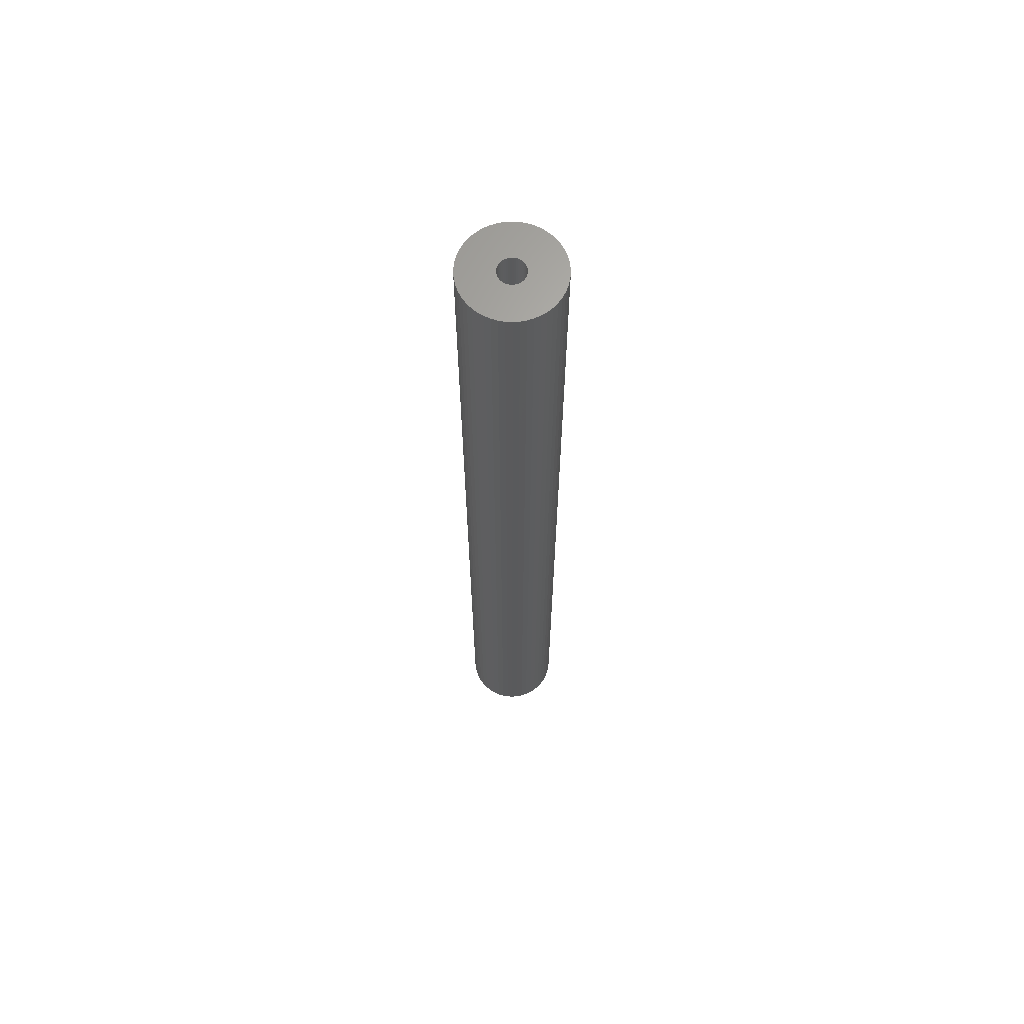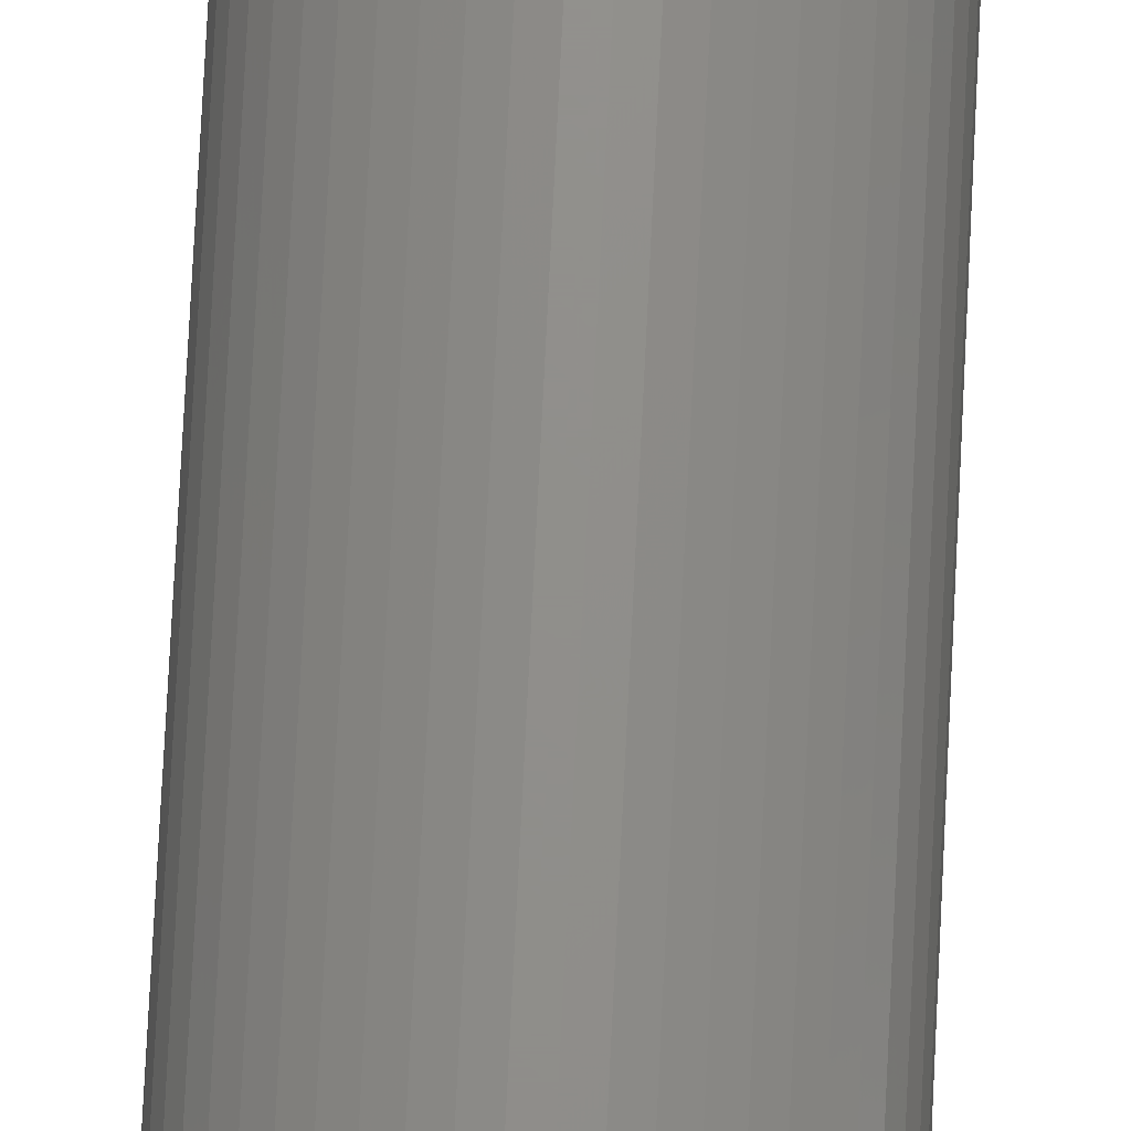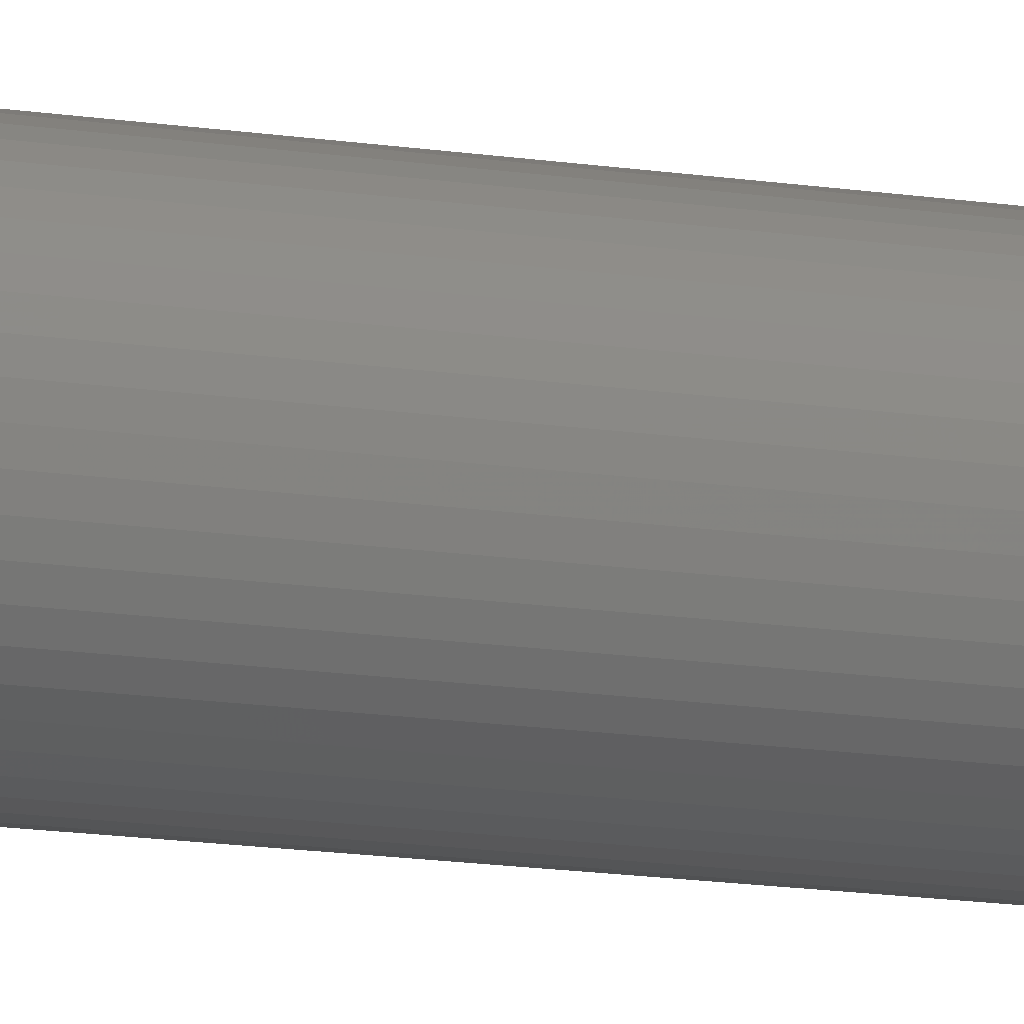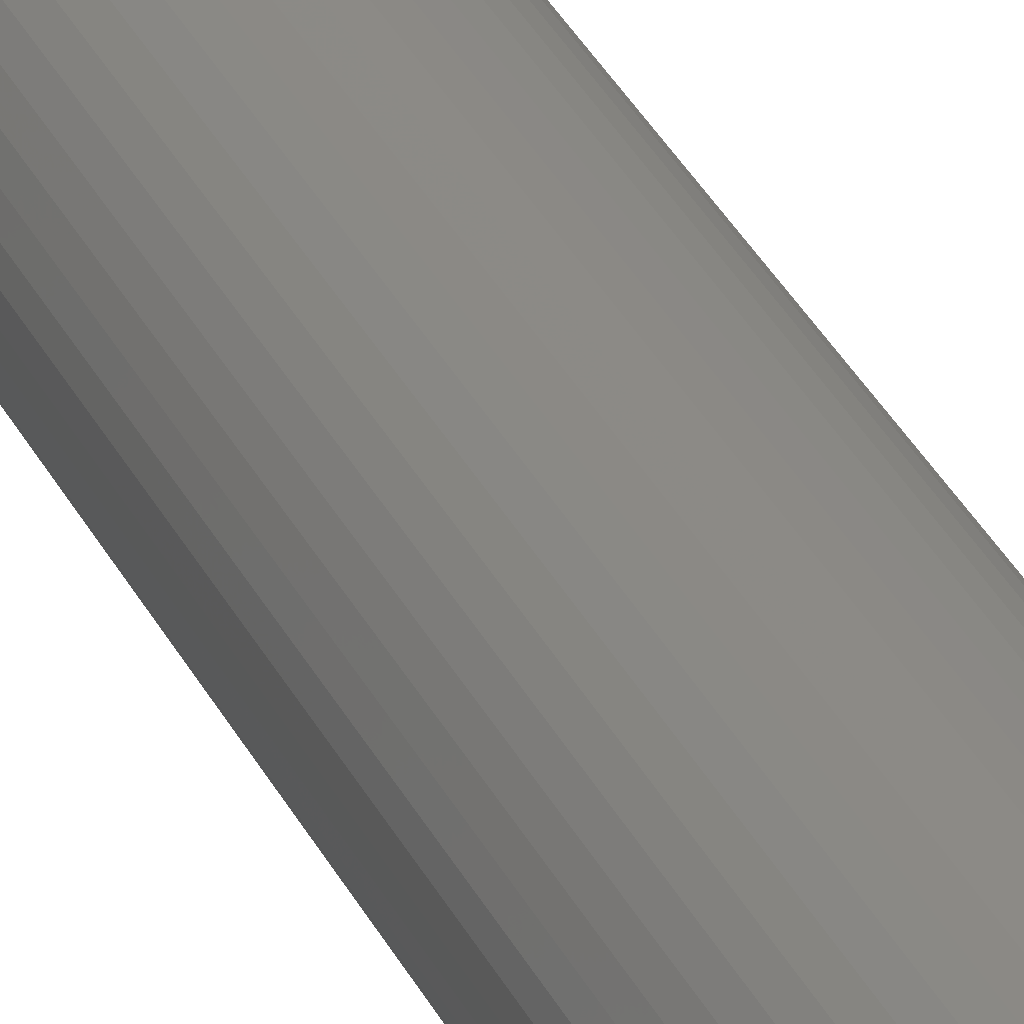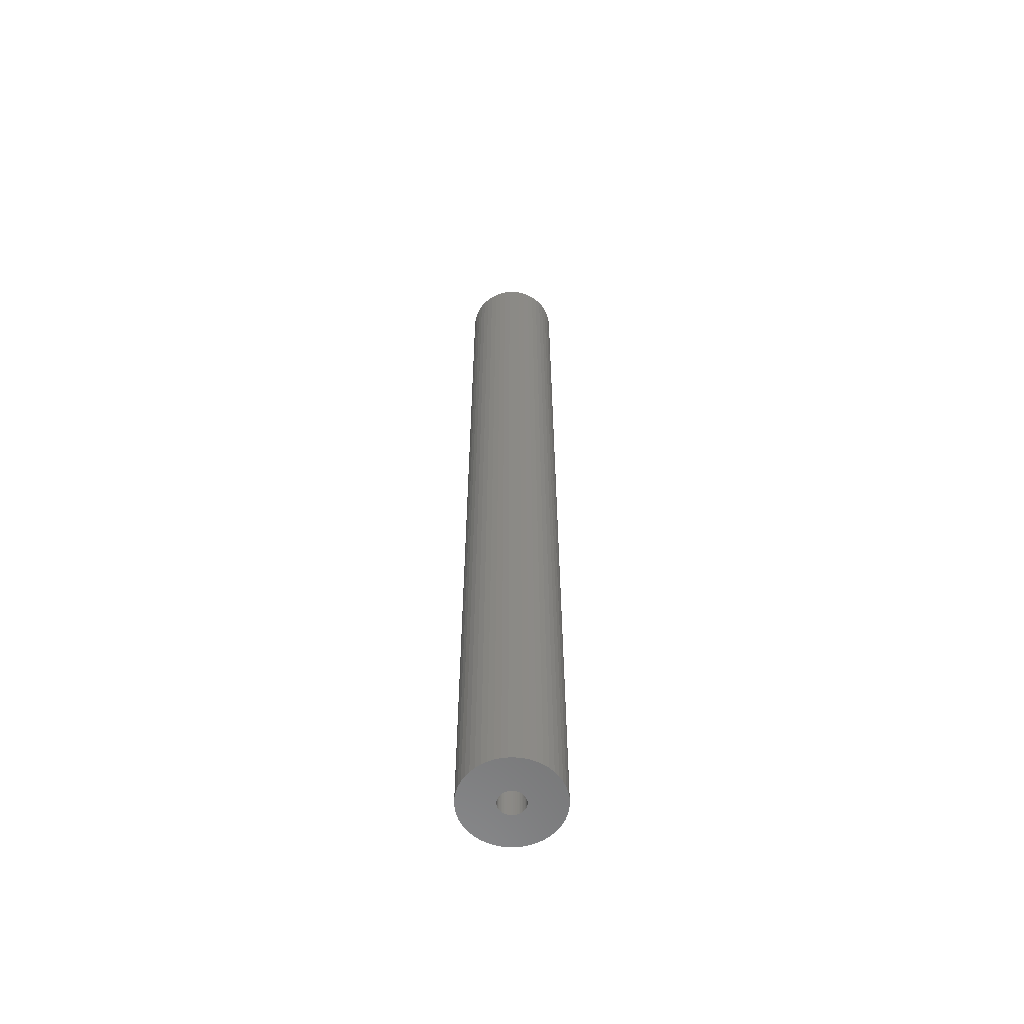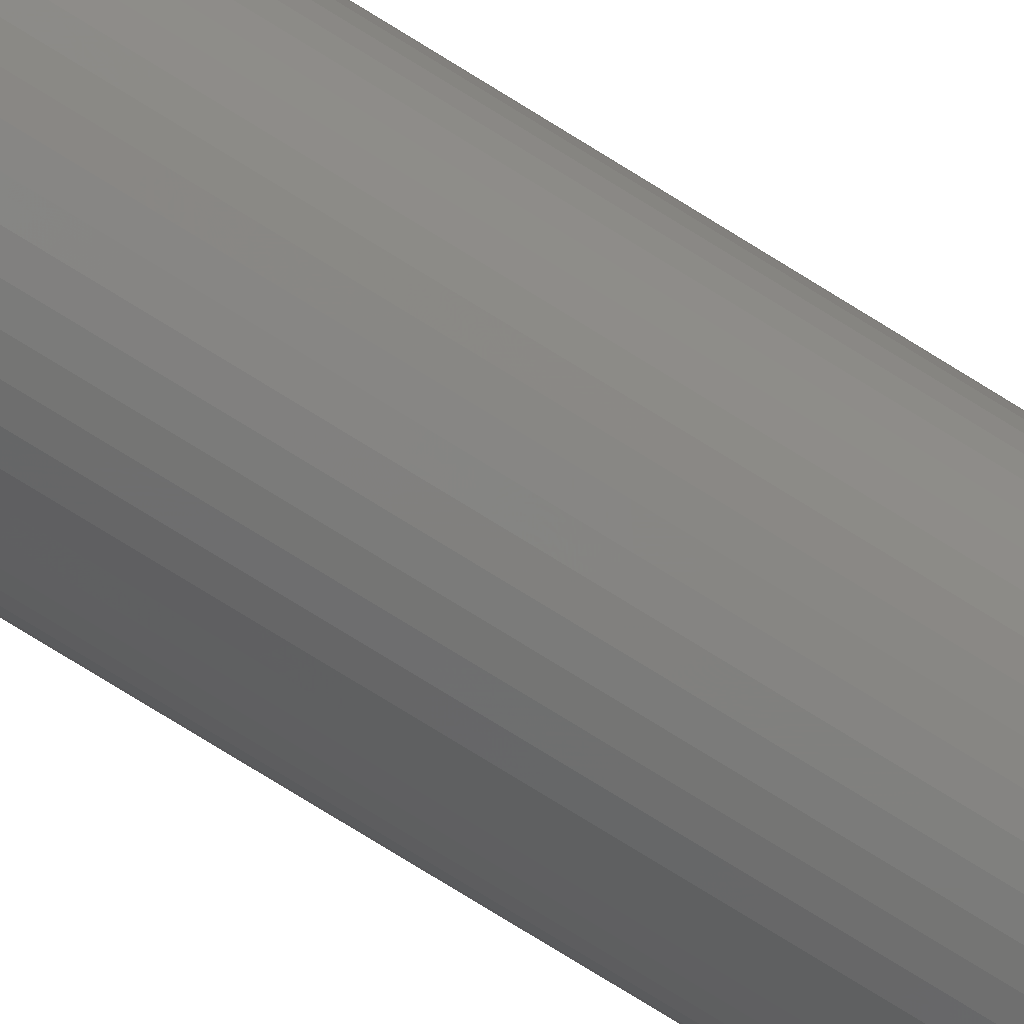
<metadata>
{"format":"stl","ext":"stl","renderer":"f3d","projection":"perspective","resolution":1024,"background":"white","views":[{"elev":65.6,"azim":118.2,"up":"+Z"},{"elev":72.9,"azim":2.8,"up":"+Y"},{"elev":-13.5,"azim":-110.2,"up":"+Y"},{"elev":31.5,"azim":-21.9,"up":"+Y"},{"elev":-59.5,"azim":-122.4,"up":"+Z"},{"elev":-74.0,"azim":-122.1,"up":"+Y"}]}
</metadata>
<code>
# stl→obj: 200 verts, 400 faces
v 5 0 49.5
v 4.961 0.6267 -49.5
v 4.961 0.6267 49.5
v 5 0 -49.5
v -5 0 -49.5
v -4.961 0.6267 49.5
v -4.961 0.6267 -49.5
v -5 0 49.5
v 0.314 4.99 -49.5
v -0.314 4.99 49.5
v 0.314 4.99 49.5
v -0.314 4.99 -49.5
v -0.314 -4.99 -49.5
v 0.314 -4.99 49.5
v -0.314 -4.99 49.5
v 0.314 -4.99 -49.5
v 3.645 3.423 -49.5
v 3.187 3.853 49.5
v 3.645 3.423 49.5
v 3.187 3.853 -49.5
v -3.187 3.853 -49.5
v -3.645 3.423 49.5
v -3.187 3.853 49.5
v -3.645 3.423 -49.5
v -1.545 4.755 -49.5
v -2.129 4.524 49.5
v -1.545 4.755 49.5
v -2.129 4.524 -49.5
v 4.649 1.841 49.5
v 4.382 2.409 -49.5
v 4.382 2.409 49.5
v 4.649 1.841 -49.5
v 4.843 1.243 -49.5
v 4.843 1.243 49.5
v 2.129 4.524 -49.5
v 1.545 4.755 49.5
v 2.129 4.524 49.5
v 1.545 4.755 -49.5
v 0.9369 4.911 49.5
v 0.9369 4.911 -49.5
v 2.679 4.222 -49.5
v 2.679 4.222 49.5
v -4.649 1.841 -49.5
v -4.382 2.409 49.5
v -4.382 2.409 -49.5
v -4.649 1.841 49.5
v -4.045 2.939 -49.5
v -4.045 2.939 49.5
v -4.843 1.243 -49.5
v -4.843 1.243 49.5
v -0.9369 4.911 -49.5
v -0.9369 4.911 49.5
v 0.9369 -4.911 49.5
v 0.9369 -4.911 -49.5
v 4.045 2.939 49.5
v 4.045 2.939 -49.5
v 1.35 0 49.5
v 1.339 0.1692 49.5
v 4.961 -0.6267 49.5
v 1.308 0.3357 49.5
v 1.339 -0.1692 49.5
v 1.255 0.497 49.5
v 4.843 -1.243 49.5
v 1.183 0.6504 49.5
v 1.308 -0.3357 49.5
v 1.092 0.7935 49.5
v 4.649 -1.841 49.5
v 0.9841 0.9241 49.5
v 1.255 -0.497 49.5
v 0.8605 1.04 49.5
v 4.382 -2.409 49.5
v 0.7234 1.14 49.5
v 1.183 -0.6504 49.5
v 0.5748 1.222 49.5
v 4.045 -2.939 49.5
v 1.092 -0.7935 49.5
v 0.4172 1.284 49.5
v 0.253 1.326 49.5
v 0.08477 1.347 49.5
v -0.08477 1.347 49.5
v -0.253 1.326 49.5
v -0.4172 1.284 49.5
v -0.5748 1.222 49.5
v -0.7234 1.14 49.5
v -2.679 4.222 49.5
v -0.8605 1.04 49.5
v -0.9841 0.9241 49.5
v -1.092 0.7935 49.5
v 3.645 -3.423 49.5
v 0.9841 -0.9241 49.5
v 3.187 -3.853 49.5
v 0.8605 -1.04 49.5
v 2.679 -4.222 49.5
v 0.7234 -1.14 49.5
v 2.129 -4.524 49.5
v 0.5748 -1.222 49.5
v 1.545 -4.755 49.5
v 0.4172 -1.284 49.5
v 0.253 -1.326 49.5
v 0.08477 -1.347 49.5
v -0.08477 -1.347 49.5
v -0.253 -1.326 49.5
v -0.9369 -4.911 49.5
v -0.4172 -1.284 49.5
v -1.545 -4.755 49.5
v -0.5748 -1.222 49.5
v -2.129 -4.524 49.5
v -0.7234 -1.14 49.5
v -2.679 -4.222 49.5
v -0.8605 -1.04 49.5
v -3.187 -3.853 49.5
v -0.9841 -0.9241 49.5
v -3.645 -3.423 49.5
v -1.092 -0.7935 49.5
v -4.045 -2.939 49.5
v -1.183 -0.6504 49.5
v -4.382 -2.409 49.5
v -1.255 -0.497 49.5
v -4.649 -1.841 49.5
v -1.308 -0.3357 49.5
v -4.843 -1.243 49.5
v -1.339 -0.1692 49.5
v -4.961 -0.6267 49.5
v -1.35 0 49.5
v -1.183 0.6504 49.5
v -1.255 0.497 49.5
v -1.308 0.3357 49.5
v -1.339 0.1692 49.5
v -2.679 4.222 -49.5
v 4.961 -0.6267 -49.5
v 4.843 -1.243 -49.5
v -3.645 -3.423 -49.5
v -3.187 -3.853 -49.5
v -4.382 -2.409 -49.5
v -4.649 -1.841 -49.5
v -4.045 -2.939 -49.5
v 1.35 0 -49.5
v 1.339 -0.1692 -49.5
v 1.308 -0.3357 -49.5
v 4.649 -1.841 -49.5
v 1.339 0.1692 -49.5
v 1.255 -0.497 -49.5
v 4.382 -2.409 -49.5
v 1.183 -0.6504 -49.5
v 4.045 -2.939 -49.5
v 1.308 0.3357 -49.5
v 1.092 -0.7935 -49.5
v 3.645 -3.423 -49.5
v 0.9841 -0.9241 -49.5
v 3.187 -3.853 -49.5
v 1.255 0.497 -49.5
v 0.8605 -1.04 -49.5
v 2.679 -4.222 -49.5
v 0.7234 -1.14 -49.5
v 2.129 -4.524 -49.5
v 1.183 0.6504 -49.5
v 0.5748 -1.222 -49.5
v 1.545 -4.755 -49.5
v 1.092 0.7935 -49.5
v 0.4172 -1.284 -49.5
v 0.253 -1.326 -49.5
v 0.08477 -1.347 -49.5
v -0.08477 -1.347 -49.5
v -0.253 -1.326 -49.5
v -0.9369 -4.911 -49.5
v -0.4172 -1.284 -49.5
v -1.545 -4.755 -49.5
v -0.5748 -1.222 -49.5
v -2.129 -4.524 -49.5
v -0.7234 -1.14 -49.5
v -2.679 -4.222 -49.5
v -0.8605 -1.04 -49.5
v -0.9841 -0.9241 -49.5
v -1.092 -0.7935 -49.5
v 0.9841 0.9241 -49.5
v 0.8605 1.04 -49.5
v 0.7234 1.14 -49.5
v 0.5748 1.222 -49.5
v 0.4172 1.284 -49.5
v 0.253 1.326 -49.5
v 0.08477 1.347 -49.5
v -0.08477 1.347 -49.5
v -0.253 1.326 -49.5
v -0.4172 1.284 -49.5
v -0.5748 1.222 -49.5
v -0.7234 1.14 -49.5
v -0.8605 1.04 -49.5
v -0.9841 0.9241 -49.5
v -1.092 0.7935 -49.5
v -1.183 0.6504 -49.5
v -1.255 0.497 -49.5
v -1.308 0.3357 -49.5
v -1.339 0.1692 -49.5
v -1.35 0 -49.5
v -1.183 -0.6504 -49.5
v -1.255 -0.497 -49.5
v -1.308 -0.3357 -49.5
v -4.843 -1.243 -49.5
v -1.339 -0.1692 -49.5
v -4.961 -0.6267 -49.5
f 1 2 3
f 2 1 4
f 5 6 7
f 6 5 8
f 9 10 11
f 10 9 12
f 13 14 15
f 14 13 16
f 17 18 19
f 18 17 20
f 21 22 23
f 22 21 24
f 25 26 27
f 26 25 28
f 29 30 31
f 30 29 32
f 3 33 34
f 33 3 2
f 35 36 37
f 36 35 38
f 38 39 36
f 39 38 40
f 41 37 42
f 37 41 35
f 43 44 45
f 44 43 46
f 47 22 24
f 22 47 48
f 49 46 43
f 46 49 50
f 51 27 52
f 27 51 25
f 16 53 14
f 53 16 54
f 34 32 29
f 32 34 33
f 55 17 19
f 17 55 56
f 31 56 55
f 56 31 30
f 40 11 39
f 11 40 9
f 20 42 18
f 42 20 41
f 45 48 47
f 48 45 44
f 7 50 49
f 50 7 6
f 57 1 3
f 58 3 34
f 1 57 59
f 60 34 29
f 61 59 57
f 62 29 31
f 59 61 63
f 64 31 55
f 65 63 61
f 66 55 19
f 63 65 67
f 68 19 18
f 69 67 65
f 70 18 42
f 67 69 71
f 72 42 37
f 73 71 69
f 74 37 36
f 71 73 75
f 76 75 73
f 3 58 57
f 34 60 58
f 29 62 60
f 31 64 62
f 55 66 64
f 19 68 66
f 77 36 39
f 18 70 68
f 42 72 70
f 37 74 72
f 36 77 74
f 78 39 11
f 39 78 77
f 11 79 78
f 11 80 79
f 10 80 11
f 80 10 81
f 52 81 10
f 81 52 82
f 27 82 52
f 82 27 83
f 26 83 27
f 83 26 84
f 85 84 26
f 84 85 86
f 23 86 85
f 86 23 87
f 22 87 23
f 48 88 22
f 87 22 88
f 75 76 89
f 90 89 76
f 89 90 91
f 92 91 90
f 91 92 93
f 94 93 92
f 93 94 95
f 96 95 94
f 95 96 97
f 98 97 96
f 97 98 53
f 99 53 98
f 53 99 14
f 100 14 99
f 101 14 100
f 15 101 102
f 101 15 14
f 103 102 104
f 105 104 106
f 107 106 108
f 109 108 110
f 102 103 15
f 111 110 112
f 113 112 114
f 115 114 116
f 117 116 118
f 119 118 120
f 121 120 122
f 104 105 103
f 123 122 124
f 88 48 125
f 44 125 48
f 106 107 105
f 125 44 126
f 108 109 107
f 46 126 44
f 110 111 109
f 126 46 127
f 112 113 111
f 50 127 46
f 114 115 113
f 127 50 128
f 116 117 115
f 6 128 50
f 118 119 117
f 128 6 124
f 120 121 119
f 8 124 6
f 122 123 121
f 124 8 123
f 28 85 26
f 85 28 129
f 129 23 85
f 23 129 21
f 12 52 10
f 52 12 51
f 59 4 1
f 4 59 130
f 63 130 59
f 130 63 131
f 132 111 113
f 111 132 133
f 134 119 135
f 119 134 117
f 132 115 136
f 115 132 113
f 137 4 130
f 138 130 131
f 4 137 2
f 139 131 140
f 141 2 137
f 142 140 143
f 2 141 33
f 144 143 145
f 146 33 141
f 147 145 148
f 33 146 32
f 149 148 150
f 151 32 146
f 152 150 153
f 32 151 30
f 154 153 155
f 156 30 151
f 157 155 158
f 30 156 56
f 159 56 156
f 130 138 137
f 131 139 138
f 140 142 139
f 143 144 142
f 145 147 144
f 148 149 147
f 160 158 54
f 150 152 149
f 153 154 152
f 155 157 154
f 158 160 157
f 161 54 16
f 54 161 160
f 16 162 161
f 16 163 162
f 13 163 16
f 163 13 164
f 165 164 13
f 164 165 166
f 167 166 165
f 166 167 168
f 169 168 167
f 168 169 170
f 171 170 169
f 170 171 172
f 133 172 171
f 172 133 173
f 132 173 133
f 136 174 132
f 173 132 174
f 56 159 17
f 175 17 159
f 17 175 20
f 176 20 175
f 20 176 41
f 177 41 176
f 41 177 35
f 178 35 177
f 35 178 38
f 179 38 178
f 38 179 40
f 180 40 179
f 40 180 9
f 181 9 180
f 182 9 181
f 12 182 183
f 182 12 9
f 51 183 184
f 25 184 185
f 28 185 186
f 129 186 187
f 183 51 12
f 21 187 188
f 24 188 189
f 47 189 190
f 45 190 191
f 43 191 192
f 49 192 193
f 184 25 51
f 7 193 194
f 174 136 195
f 134 195 136
f 185 28 25
f 195 134 196
f 186 129 28
f 135 196 134
f 187 21 129
f 196 135 197
f 188 24 21
f 198 197 135
f 189 47 24
f 197 198 199
f 190 45 47
f 200 199 198
f 191 43 45
f 199 200 194
f 192 49 43
f 5 194 200
f 193 7 49
f 194 5 7
f 155 93 95
f 93 155 153
f 71 140 67
f 140 71 143
f 167 103 105
f 103 167 165
f 135 121 198
f 121 135 119
f 150 89 91
f 89 150 148
f 158 95 97
f 95 158 155
f 54 97 53
f 97 54 158
f 75 143 71
f 143 75 145
f 89 145 75
f 145 89 148
f 67 131 63
f 131 67 140
f 165 15 103
f 15 165 13
f 169 105 107
f 105 169 167
f 136 117 134
f 117 136 115
f 198 123 200
f 123 198 121
f 200 8 5
f 8 200 123
f 153 91 93
f 91 153 150
f 171 107 109
f 107 171 169
f 133 109 111
f 109 133 171
f 137 58 141
f 58 137 57
f 124 193 128
f 193 124 194
f 182 79 80
f 79 182 181
f 176 68 70
f 68 176 175
f 188 86 87
f 86 188 187
f 185 82 83
f 82 185 184
f 151 64 156
f 64 151 62
f 141 60 146
f 60 141 58
f 156 66 159
f 66 156 64
f 179 74 77
f 74 179 178
f 177 70 72
f 70 177 176
f 126 190 125
f 190 126 191
f 125 189 88
f 189 125 190
f 128 192 127
f 192 128 193
f 187 84 86
f 84 187 186
f 183 80 81
f 80 183 182
f 164 104 102
f 104 164 166
f 116 196 118
f 196 116 195
f 161 100 99
f 100 161 162
f 146 62 151
f 62 146 60
f 159 68 175
f 68 159 66
f 180 77 78
f 77 180 179
f 181 78 79
f 78 181 180
f 178 72 74
f 72 178 177
f 88 188 87
f 188 88 189
f 127 191 126
f 191 127 192
f 186 83 84
f 83 186 185
f 184 81 82
f 81 184 183
f 138 57 137
f 57 138 61
f 152 94 92
f 94 152 154
f 114 195 116
f 195 114 174
f 122 194 124
f 194 122 199
f 154 96 94
f 96 154 157
f 157 98 96
f 98 157 160
f 139 61 138
f 61 139 65
f 147 73 144
f 73 147 76
f 149 92 90
f 92 149 152
f 144 69 142
f 69 144 73
f 162 101 100
f 101 162 163
f 166 106 104
f 106 166 168
f 112 174 114
f 174 112 173
f 142 65 139
f 65 142 69
f 163 102 101
f 102 163 164
f 170 110 108
f 110 170 172
f 172 112 110
f 112 172 173
f 118 197 120
f 197 118 196
f 120 199 122
f 199 120 197
f 160 99 98
f 99 160 161
f 149 76 147
f 76 149 90
f 168 108 106
f 108 168 170

</code>
